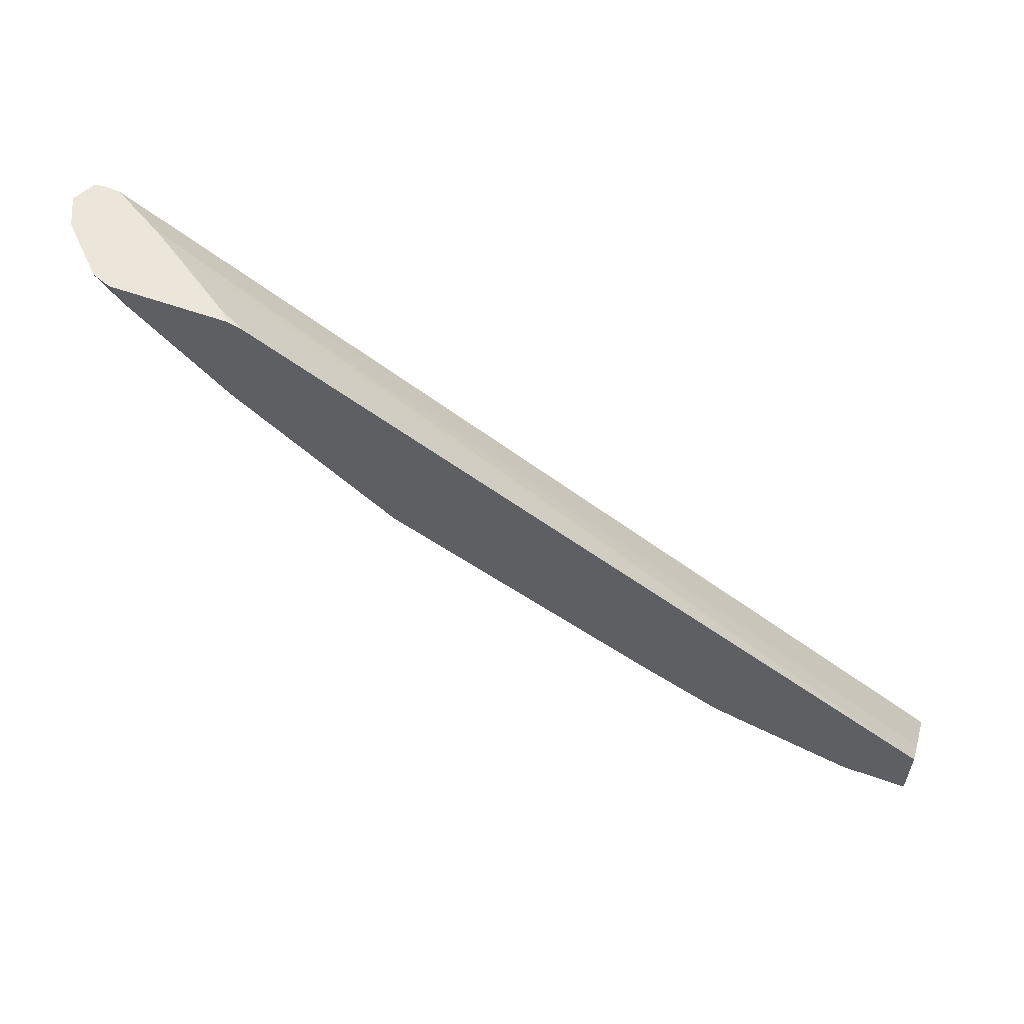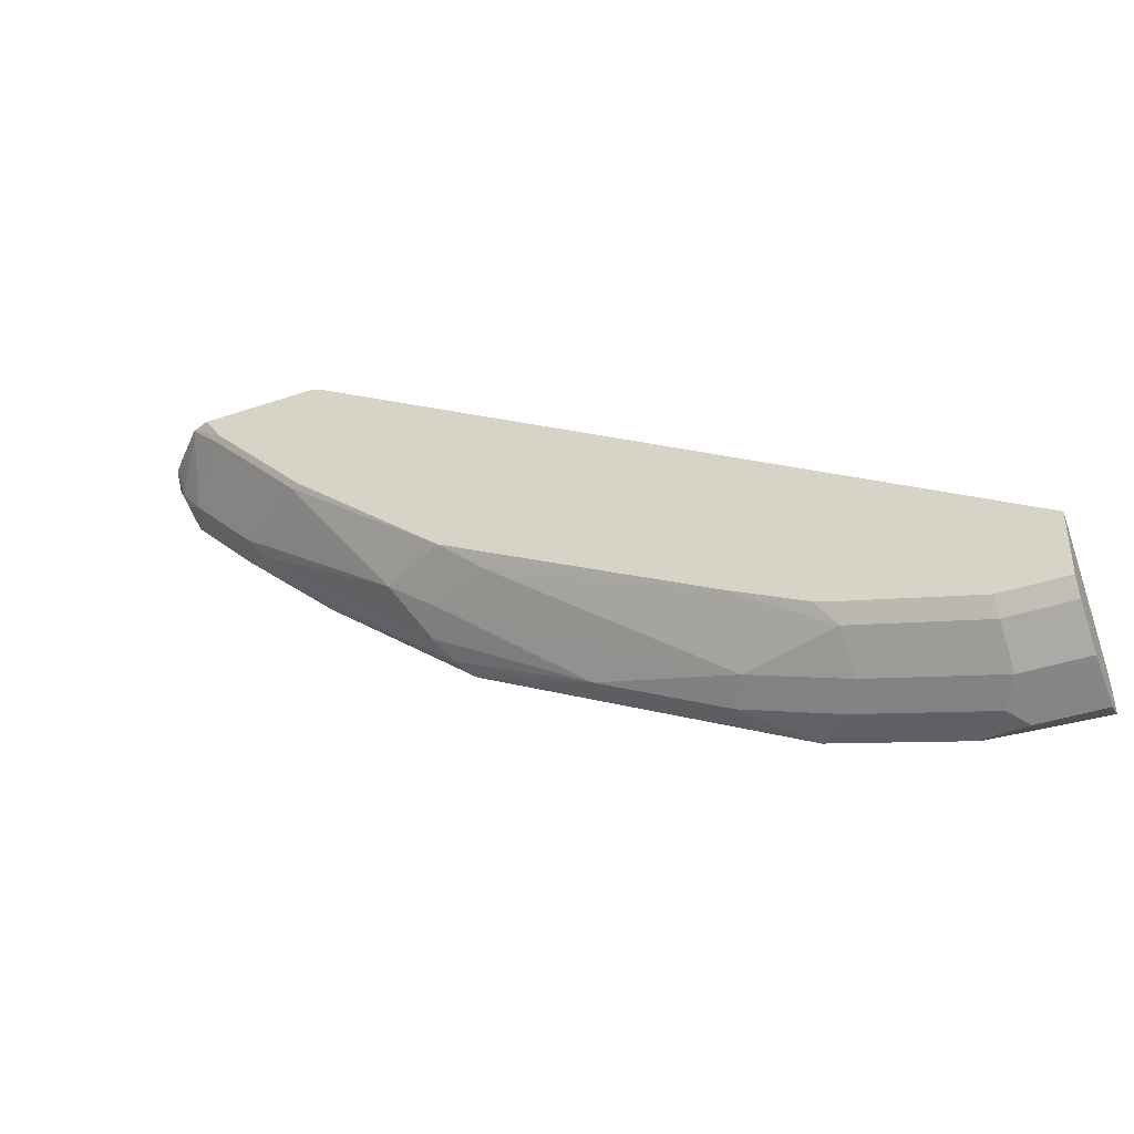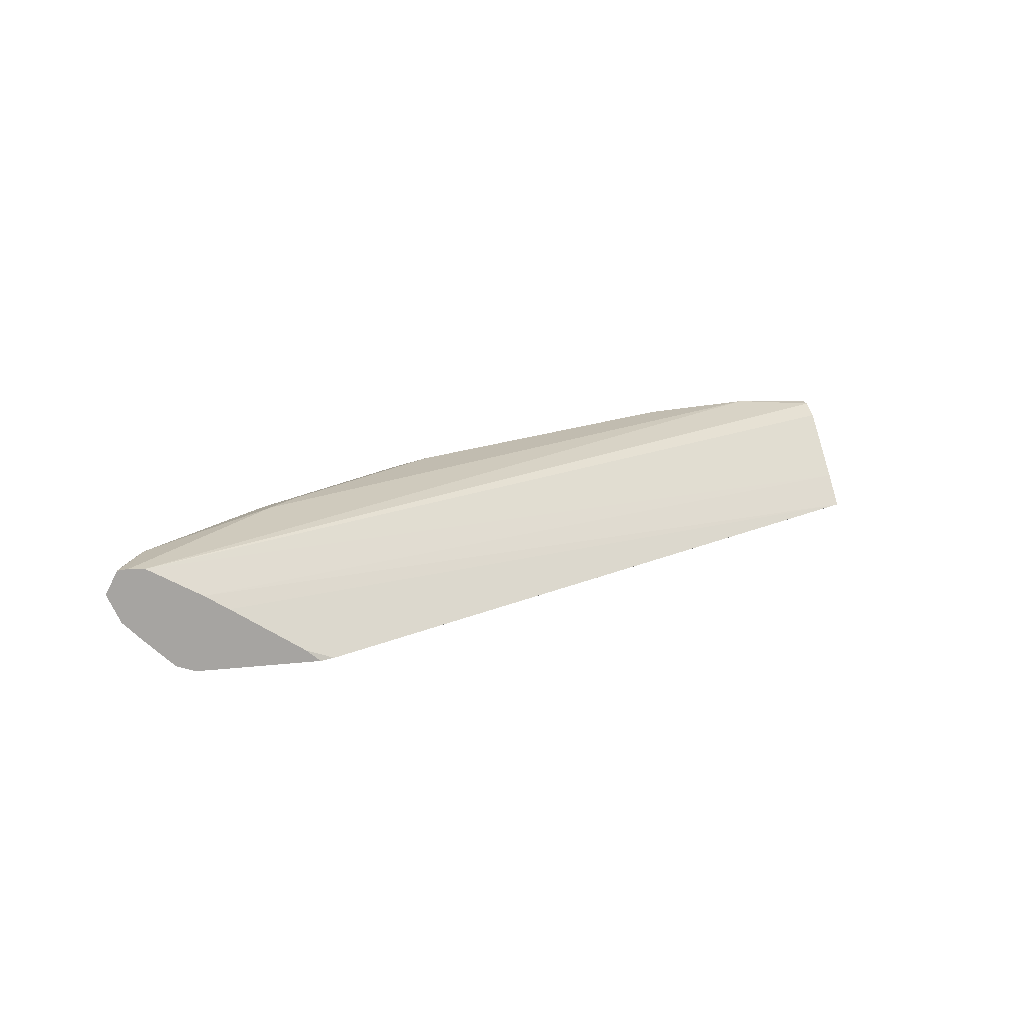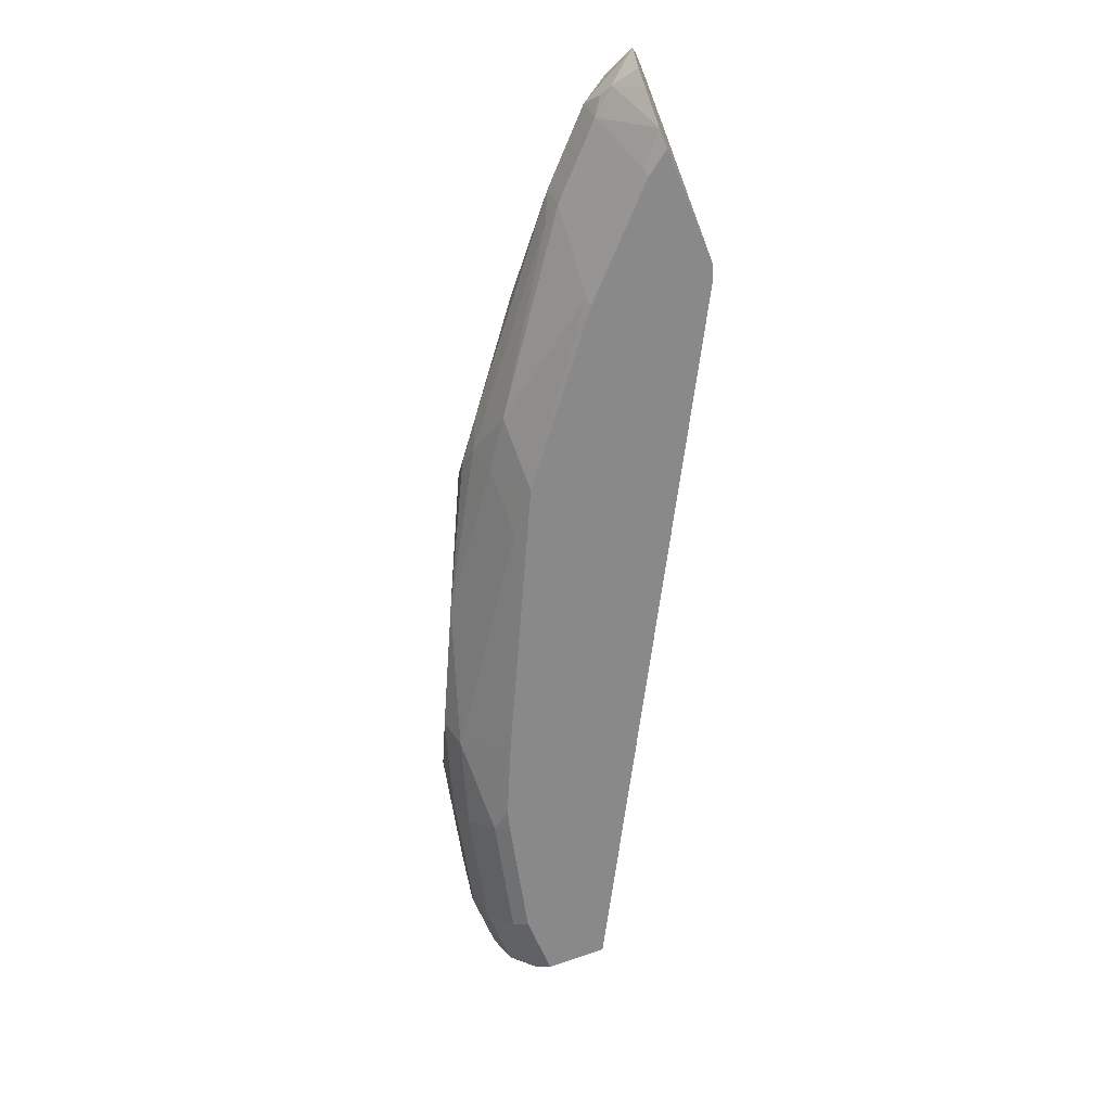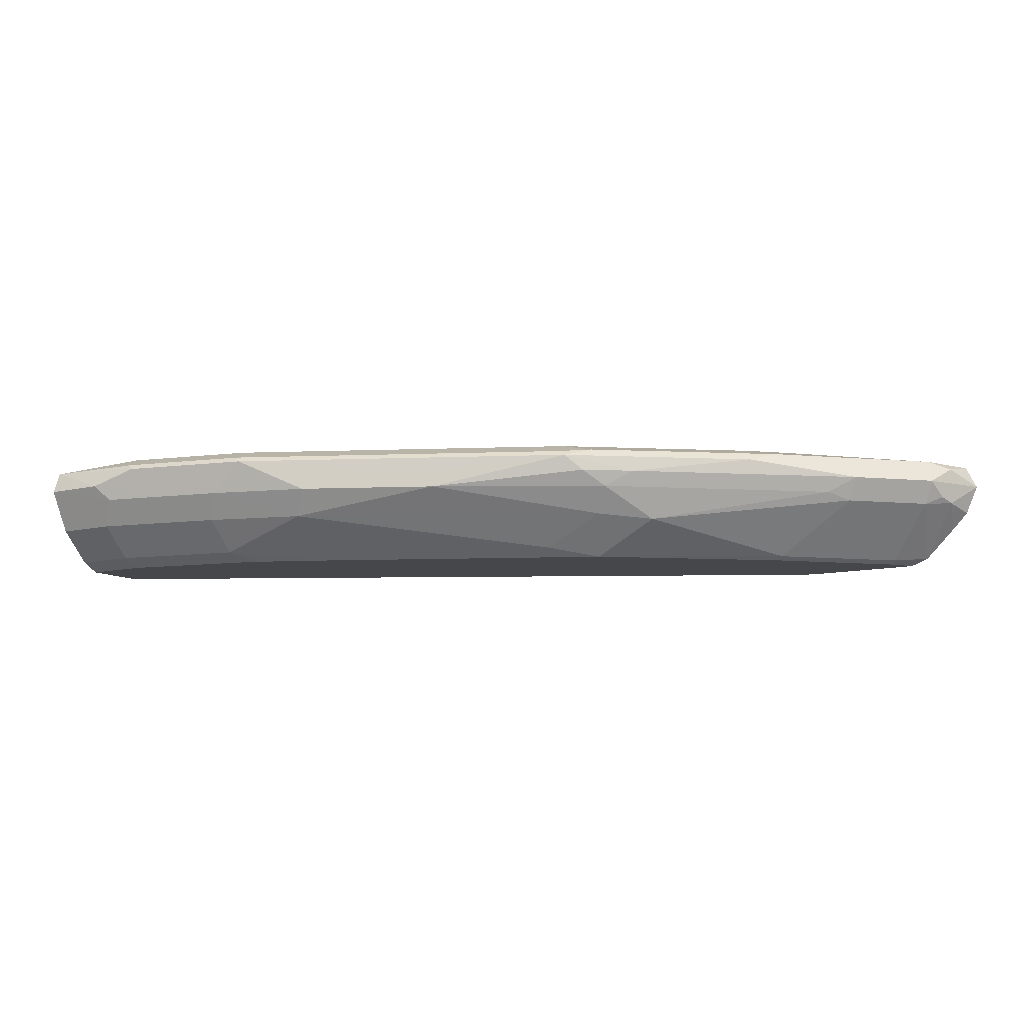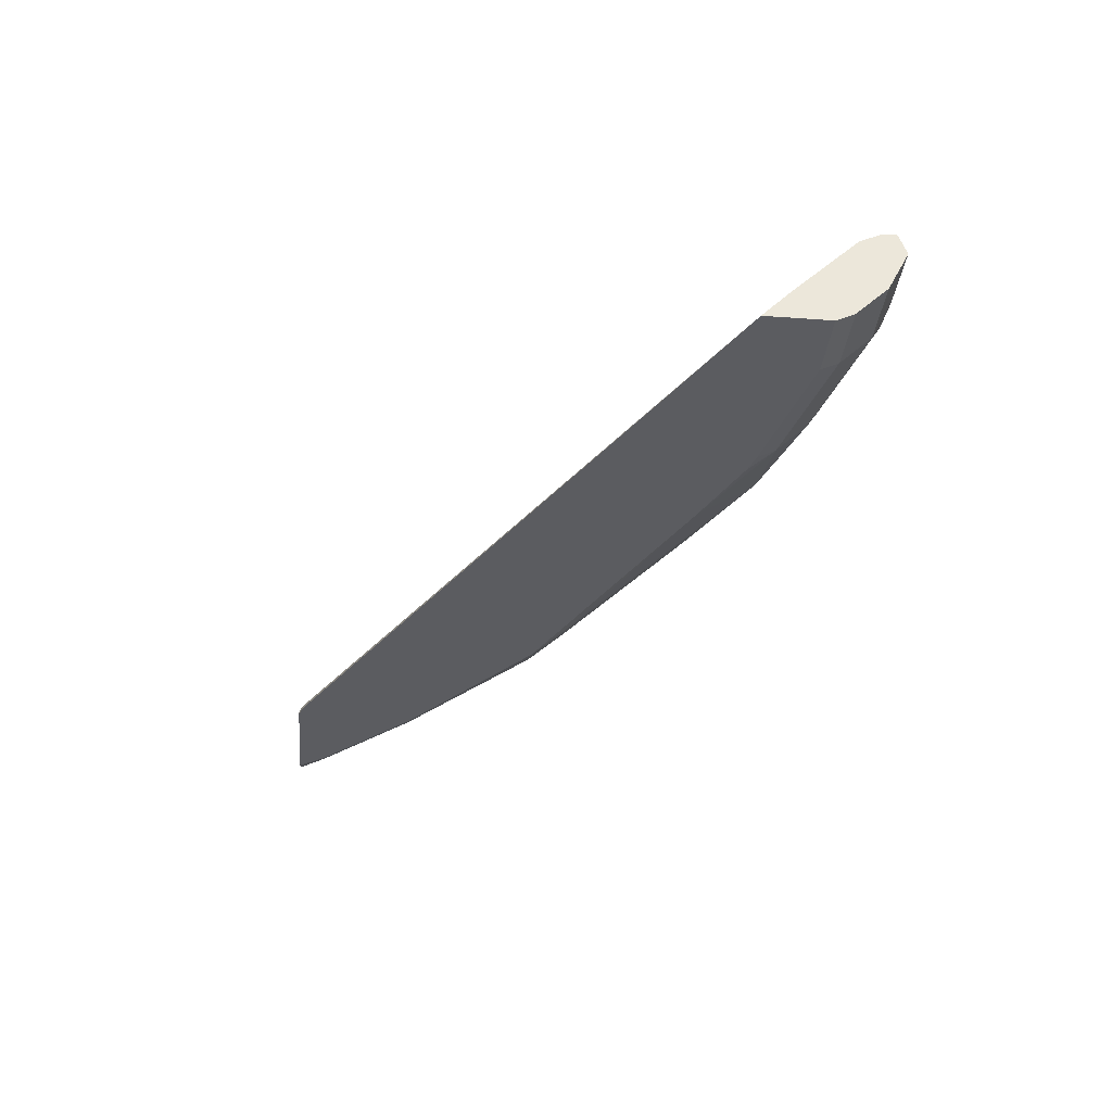
<metadata>
{"format":"obj","ext":"obj","renderer":"f3d","projection":"perspective","resolution":1024,"background":"white","views":[{"elev":57.3,"azim":20.4,"up":"+Z"},{"elev":-39.1,"azim":23.0,"up":"+Z"},{"elev":16.5,"azim":-13.1,"up":"+Y"},{"elev":-63.2,"azim":-67.5,"up":"+Y"},{"elev":-10.5,"azim":-148.0,"up":"+Y"},{"elev":-34.8,"azim":84.5,"up":"+Y"}]}
</metadata>
<code>
v -0.1693 -0.06356 -0.9534
v -0.1693 -0.04894 -0.9483
v -0.1693 -0.07758 -0.9464
v -0.2119 -0.0918 -0.9392
v -0.2225 -0.07415 -0.948
v -0.2119 -0.06356 -0.9533
v -0.2331 -0.04237 -0.9321
v -0.1693 -0.04942 -0.9393
v -0.2436 -0.05297 -0.948
v -0.2401 -0.04943 -0.9463
v -0.1693 -0.0918 -0.9392
v -0.2119 -0.113 -0.918
v -0.2966 -0.113 -0.8968
v -0.2966 -0.0918 -0.918
v -0.3072 -0.07415 -0.9268
v -0.3284 -0.05297 -0.9268
v -0.1693 -0.04943 -0.9392
v -0.3249 -0.04943 -0.925
v -0.3178 -0.04237 -0.9109
v -0.6567 -0.04237 -0.6991
v -0.7544 -0.04767 -0.6017
v -0.7442 -0.04836 -0.6017
v -0.1693 -0.113 -0.918
v -0.2119 -0.119 -0.906
v -0.2966 -0.119 -0.8848
v -0.3097 -0.119 -0.8807
v -0.3602 -0.119 -0.8568
v -0.3602 -0.0918 -0.8968
v -0.3708 -0.07415 -0.9056
v -0.4096 -0.04943 -0.8827
v -0.4167 -0.06356 -0.8827
v -0.4449 -0.06356 -0.8686
v -0.5402 -0.05297 -0.8209
v -0.5367 -0.04943 -0.8191
v -0.1693 -0.05645 -0.9251
v -0.4872 -0.04237 -0.8262
v -0.6355 -0.04237 -0.7203
v -0.7017 -0.04767 -0.678
v -0.7229 -0.04767 -0.6567
v -0.7441 -0.04767 -0.6356
v -0.7614 -0.04838 -0.6017
v -0.7091 -0.06885 -0.6017
v -0.1693 -0.09886 -0.8827
v -0.1693 -0.0565 -0.925
v -0.1693 -0.119 -0.906
v -0.5377 -0.119 -0.7667
v -0.5084 -0.113 -0.7909
v -0.4555 -0.07415 -0.8633
v -0.5508 -0.0918 -0.7909
v -0.5508 -0.06356 -0.8129
v -0.579 -0.06356 -0.7909
v -0.6461 -0.05297 -0.7362
v -0.6594 -0.04767 -0.7203
v -0.5534 -0.04767 -0.805
v -0.5296 -0.04237 -0.805
v -0.7061 -0.06356 -0.685
v -0.7485 -0.06356 -0.6426
v -0.7573 -0.05297 -0.625
v -0.769 -0.06356 -0.6017
v -0.6934 -0.07909 -0.6017
v -0.1693 -0.1189 -0.8637
v -0.1693 -0.119 -0.8657
v -0.6412 -0.119 -0.682
v -0.6461 -0.1165 -0.6832
v -0.5826 -0.09533 -0.768
v -0.5614 -0.07415 -0.7997
v -0.6885 -0.07415 -0.6938
v -0.6991 -0.07945 -0.6806
v -0.7414 -0.07945 -0.6382
v -0.752 -0.07415 -0.6303
v -0.7556 -0.07768 -0.6215
v -0.7605 -0.08261 -0.6017
v -0.6456 -0.1112 -0.6017
v -0.6274 -0.119 -0.6054
v -0.1695 -0.119 -0.8636
v -0.7047 -0.119 -0.6185
v -0.6885 -0.1165 -0.6409
v -0.7287 -0.1144 -0.6017
v -0.7097 -0.1165 -0.6197
v -0.7495 -0.09406 -0.6017
v -0.637 -0.119 -0.6017
v -0.7165 -0.119 -0.6017
f 33 52 53
f 33 53 54
f 33 54 34
f 33 48 50
f 34 54 55
f 34 55 36
f 37 55 54
f 37 54 53
f 40 58 41
f 38 57 39
f 38 53 56
f 39 57 40
f 40 57 58
f 42 60 61
f 41 58 59
f 33 51 52
f 38 56 57
f 33 50 51
f 24 81 82
f 30 34 36
f 42 61 43
f 24 75 74
f 24 74 81
f 24 82 76
f 24 76 63
f 24 63 46
f 24 46 27
f 32 48 33
f 24 27 26
f 27 46 47
f 27 47 28
f 28 48 29
f 28 47 49
f 28 49 48
f 29 48 32
f 29 32 31
f 24 26 25
f 46 63 64
f 71 80 72
f 46 65 49
f 63 76 77
f 63 77 64
f 64 77 68
f 64 68 65
f 65 68 67
f 65 67 66
f 68 77 69
f 69 78 71
f 69 71 70
f 69 77 79
f 69 79 78
f 71 78 80
f 24 62 75
f 73 81 74
f 76 82 78
f 76 78 79
f 76 79 77
f 61 74 75
f 46 64 65
f 61 75 62
f 60 73 74
f 46 49 47
f 48 49 66
f 48 66 50
f 49 65 66
f 50 66 51
f 51 66 56
f 51 56 52
f 52 56 53
f 56 67 68
f 56 68 57
f 56 66 67
f 57 69 70
f 57 70 59
f 57 59 58
f 57 68 69
f 59 71 72
f 59 70 71
f 60 74 61
f 24 45 62
f 21 80 78
f 22 43 44
f 4 11 23
f 4 23 12
f 4 12 13
f 4 13 14
f 4 14 15
f 4 15 5
f 5 15 6
f 3 11 4
f 6 15 16
f 7 17 8
f 7 10 18
f 7 18 19
f 7 19 36
f 7 36 55
f 7 55 37
f 7 37 20
f 6 16 9
f 7 20 21
f 2 10 7
f 2 6 9
f 1 2 8
f 1 8 17
f 1 17 35
f 1 35 44
f 1 44 43
f 1 43 61
f 1 61 62
f 2 9 10
f 1 62 45
f 1 23 11
f 1 11 3
f 1 3 4
f 22 44 35
f 1 5 6
f 1 6 2
f 2 7 8
f 1 45 23
f 7 21 22
f 1 4 5
f 9 16 10
f 20 37 53
f 20 53 38
f 20 38 39
f 20 39 40
f 20 40 21
f 21 40 41
f 21 41 59
f 19 30 36
f 21 59 72
f 21 82 81
f 21 81 73
f 21 73 60
f 21 60 42
f 21 42 22
f 22 42 43
f 7 22 17
f 21 72 80
f 18 30 19
f 21 78 82
f 16 34 30
f 10 16 18
f 17 22 35
f 12 23 45
f 12 45 24
f 12 24 13
f 13 25 26
f 13 26 27
f 13 27 28
f 13 24 25
f 14 28 15
f 15 28 29
f 15 29 16
f 16 30 18
f 16 29 31
f 16 31 32
f 16 33 34
f 13 28 14
f 16 32 33

</code>
